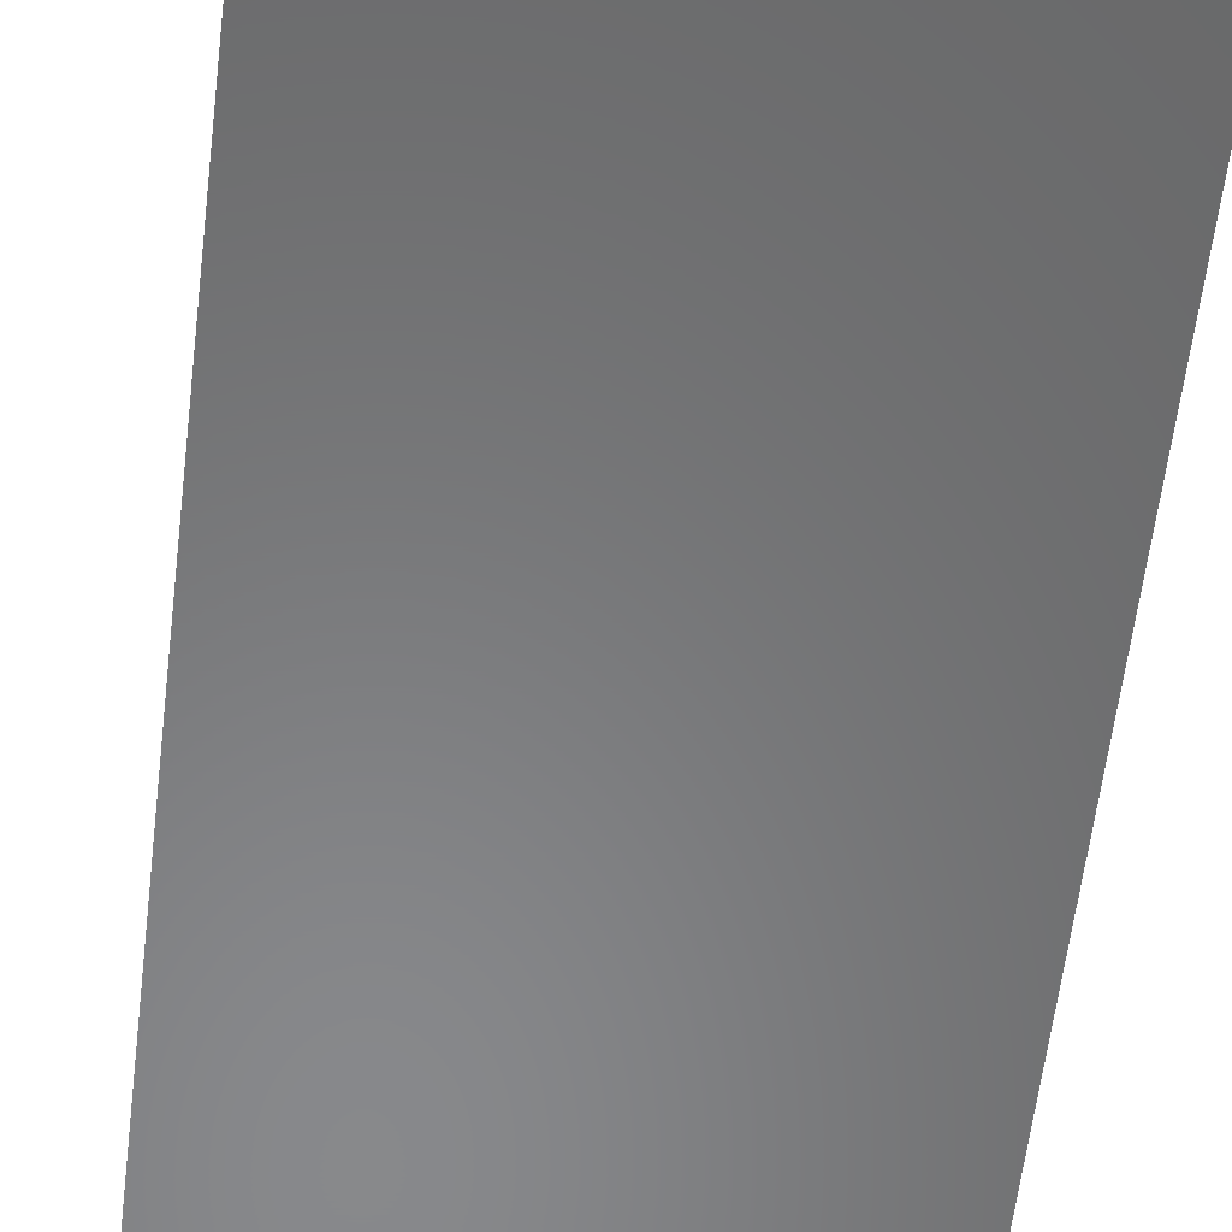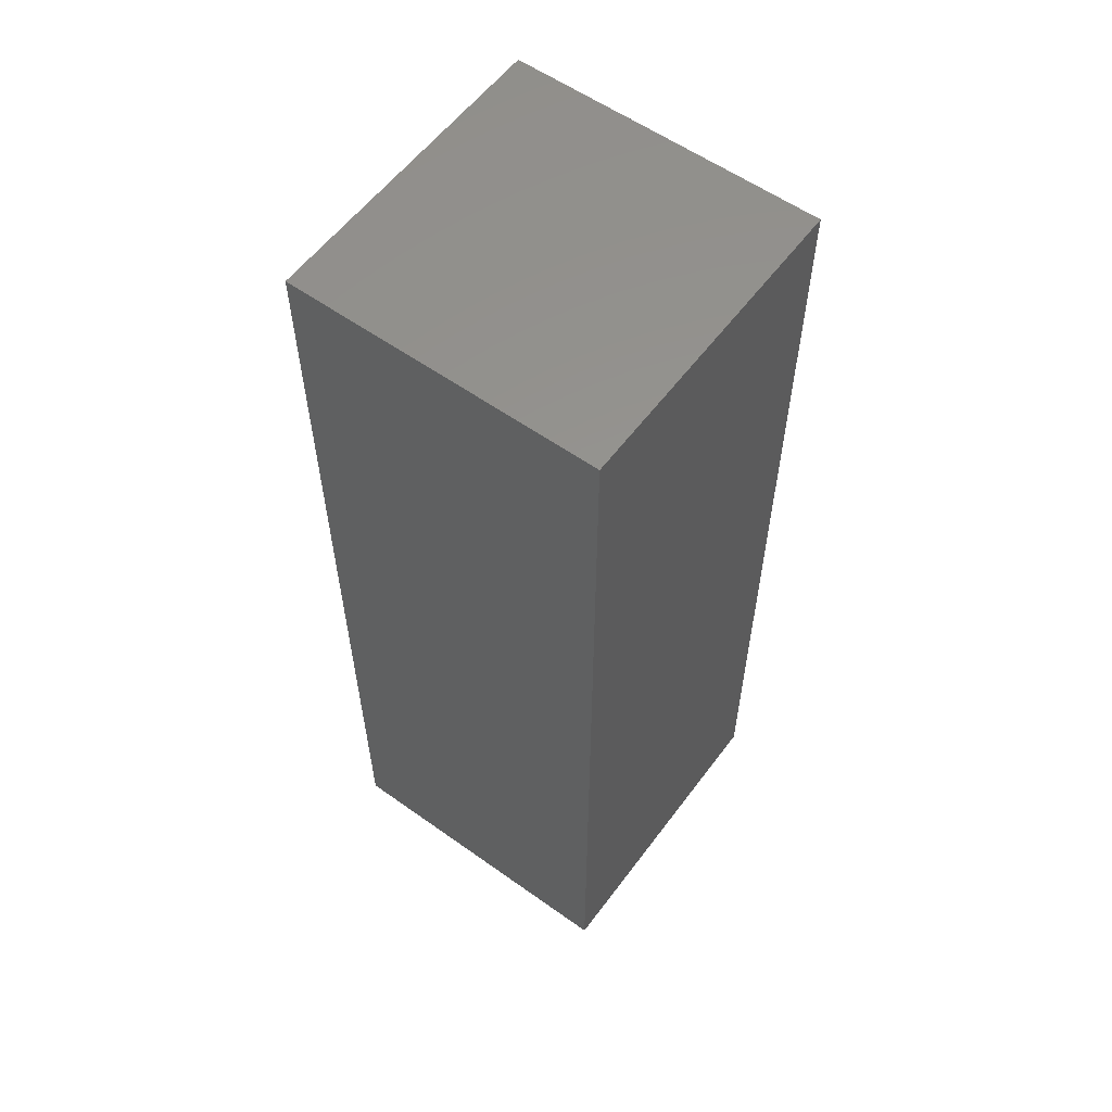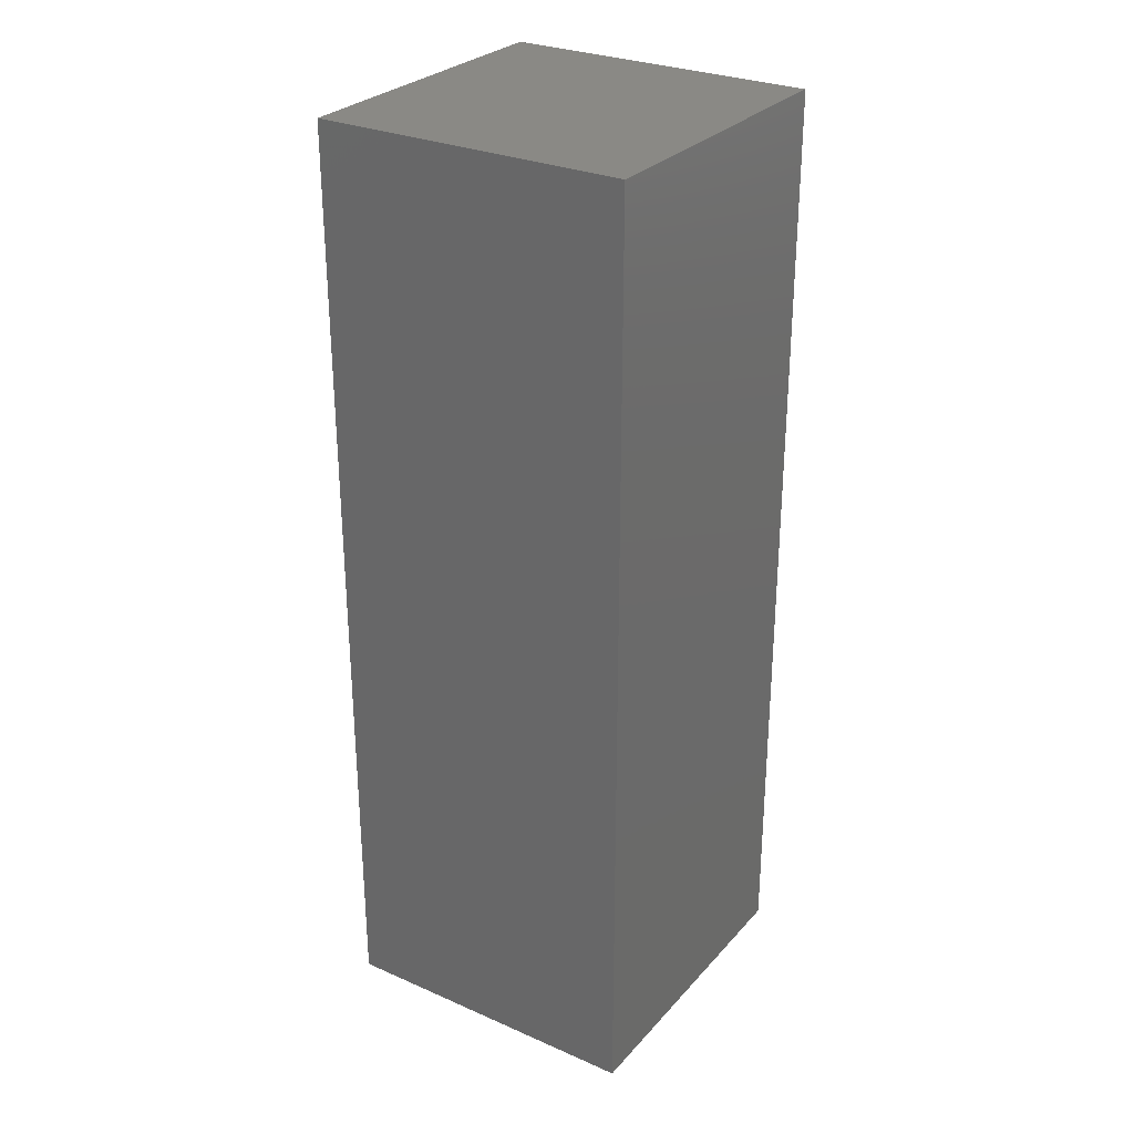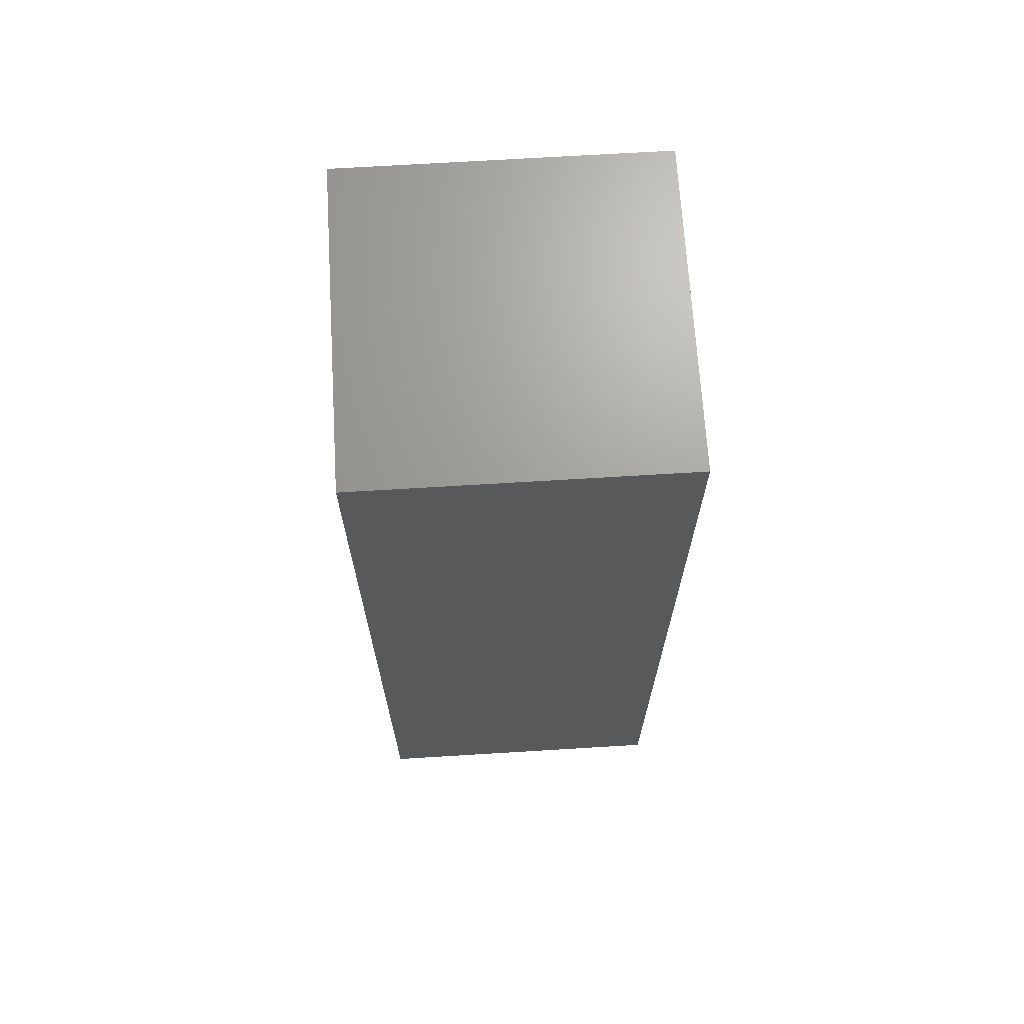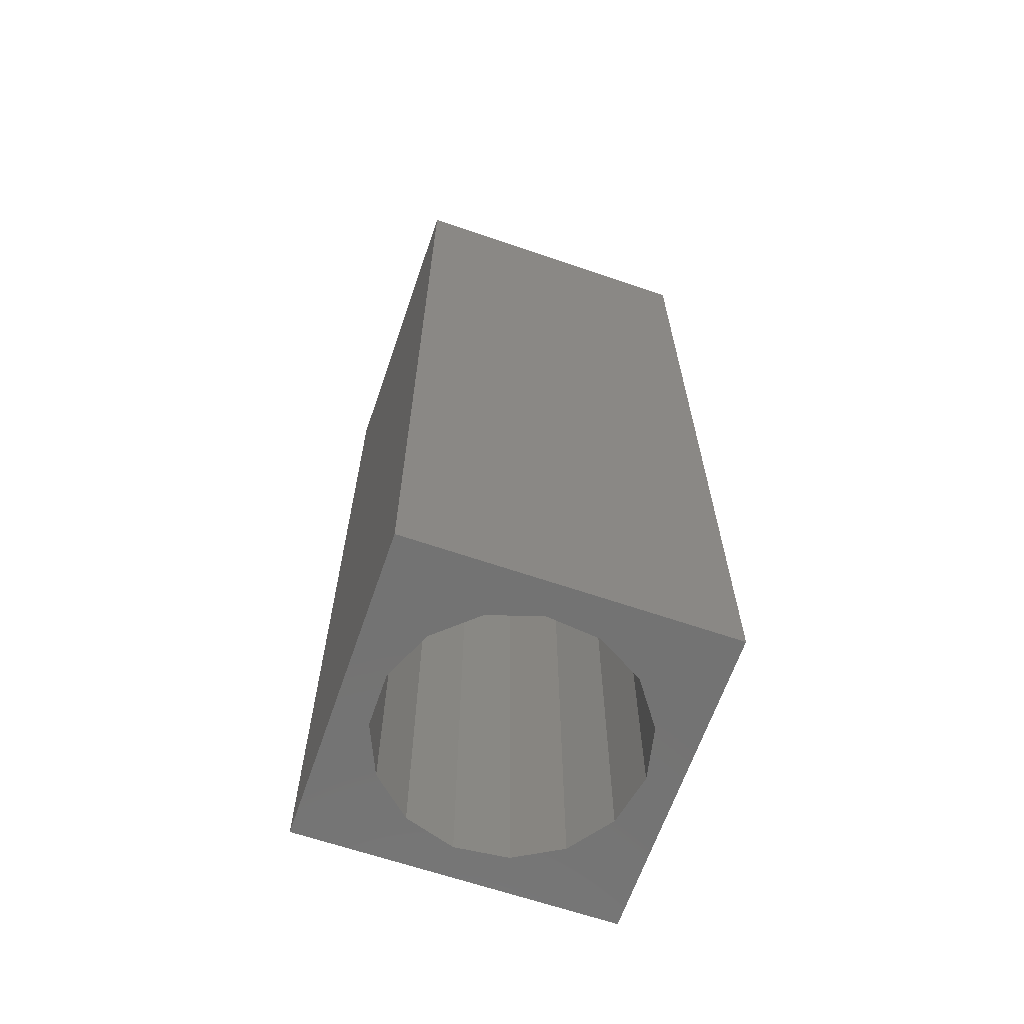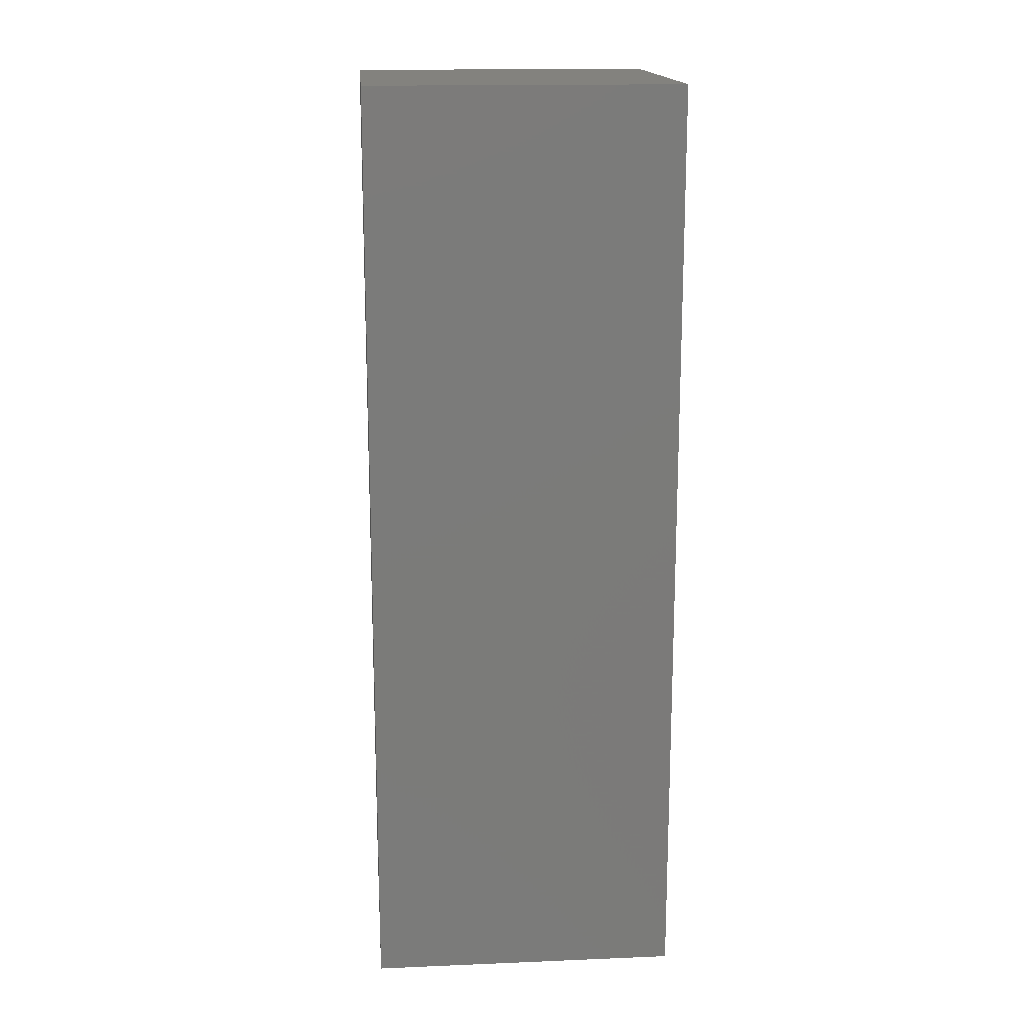
<metadata>
{"format":"stl","ext":"stl","renderer":"f3d","projection":"perspective","resolution":1024,"background":"white","views":[{"elev":-55.0,"azim":173.5,"up":"+Y"},{"elev":57.8,"azim":36.4,"up":"+Z"},{"elev":28.8,"azim":-147.0,"up":"+Z"},{"elev":68.7,"azim":-93.5,"up":"+Z"},{"elev":-65.0,"azim":-19.0,"up":"+Z"},{"elev":16.4,"azim":85.2,"up":"+Z"}]}
</metadata>
<code>
# stl→obj: 38 verts, 72 faces
v 5 0 15
v 5 5 0
v 5 5 15
v 5 0 0
v 0 5 15
v 0 0 15
v 4.5 2.5 0
v 4.327 1.687 0
v 3.838 1.014 0
v 3.118 0.5979 0
v 2.291 0.511 0
v 0.5437 2.084 0
v 0 0 0
v 0.5437 2.916 0
v 0.882 1.324 0
v 1.5 0.7679 0
v 4.327 3.313 0
v 3.838 3.986 0
v 3.118 4.402 0
v 2.291 4.489 0
v 0 5 0
v 1.5 4.232 0
v 0.882 3.676 0
v 0.5437 2.084 7.8
v 0.5437 2.916 7.8
v 3.838 3.986 7.8
v 4.327 3.313 7.8
v 4.5 2.5 7.8
v 3.118 4.402 7.8
v 2.291 4.489 7.8
v 3.118 0.5979 7.8
v 3.838 1.014 7.8
v 1.5 4.232 7.8
v 0.882 3.676 7.8
v 4.327 1.687 7.8
v 2.291 0.511 7.8
v 1.5 0.7679 7.8
v 0.882 1.324 7.8
f 1 2 3
f 2 1 4
f 5 1 3
f 1 5 6
f 4 7 2
f 4 8 7
f 4 9 8
f 4 10 9
f 4 11 10
f 12 13 14
f 15 13 12
f 16 13 15
f 11 13 16
f 13 11 4
f 17 2 7
f 18 2 17
f 19 2 18
f 20 2 19
f 20 21 2
f 22 21 20
f 23 21 22
f 14 21 23
f 21 14 13
f 13 5 21
f 5 13 6
f 2 5 3
f 5 2 21
f 13 1 6
f 1 13 4
f 24 14 25
f 14 24 12
f 17 26 18
f 26 17 27
f 7 27 17
f 27 7 28
f 19 26 29
f 26 19 18
f 20 29 30
f 29 20 19
f 9 31 32
f 31 9 10
f 23 33 34
f 33 23 22
f 25 23 34
f 23 25 14
f 9 35 8
f 35 9 32
f 8 28 7
f 28 8 35
f 22 30 33
f 30 22 20
f 10 36 31
f 36 10 11
f 35 27 28
f 32 27 35
f 32 26 27
f 31 26 32
f 31 29 26
f 36 29 31
f 36 30 29
f 37 30 36
f 37 33 30
f 38 33 37
f 38 34 33
f 24 34 38
f 34 24 25
f 16 38 37
f 38 16 15
f 38 12 24
f 12 38 15
f 11 37 36
f 37 11 16

</code>
